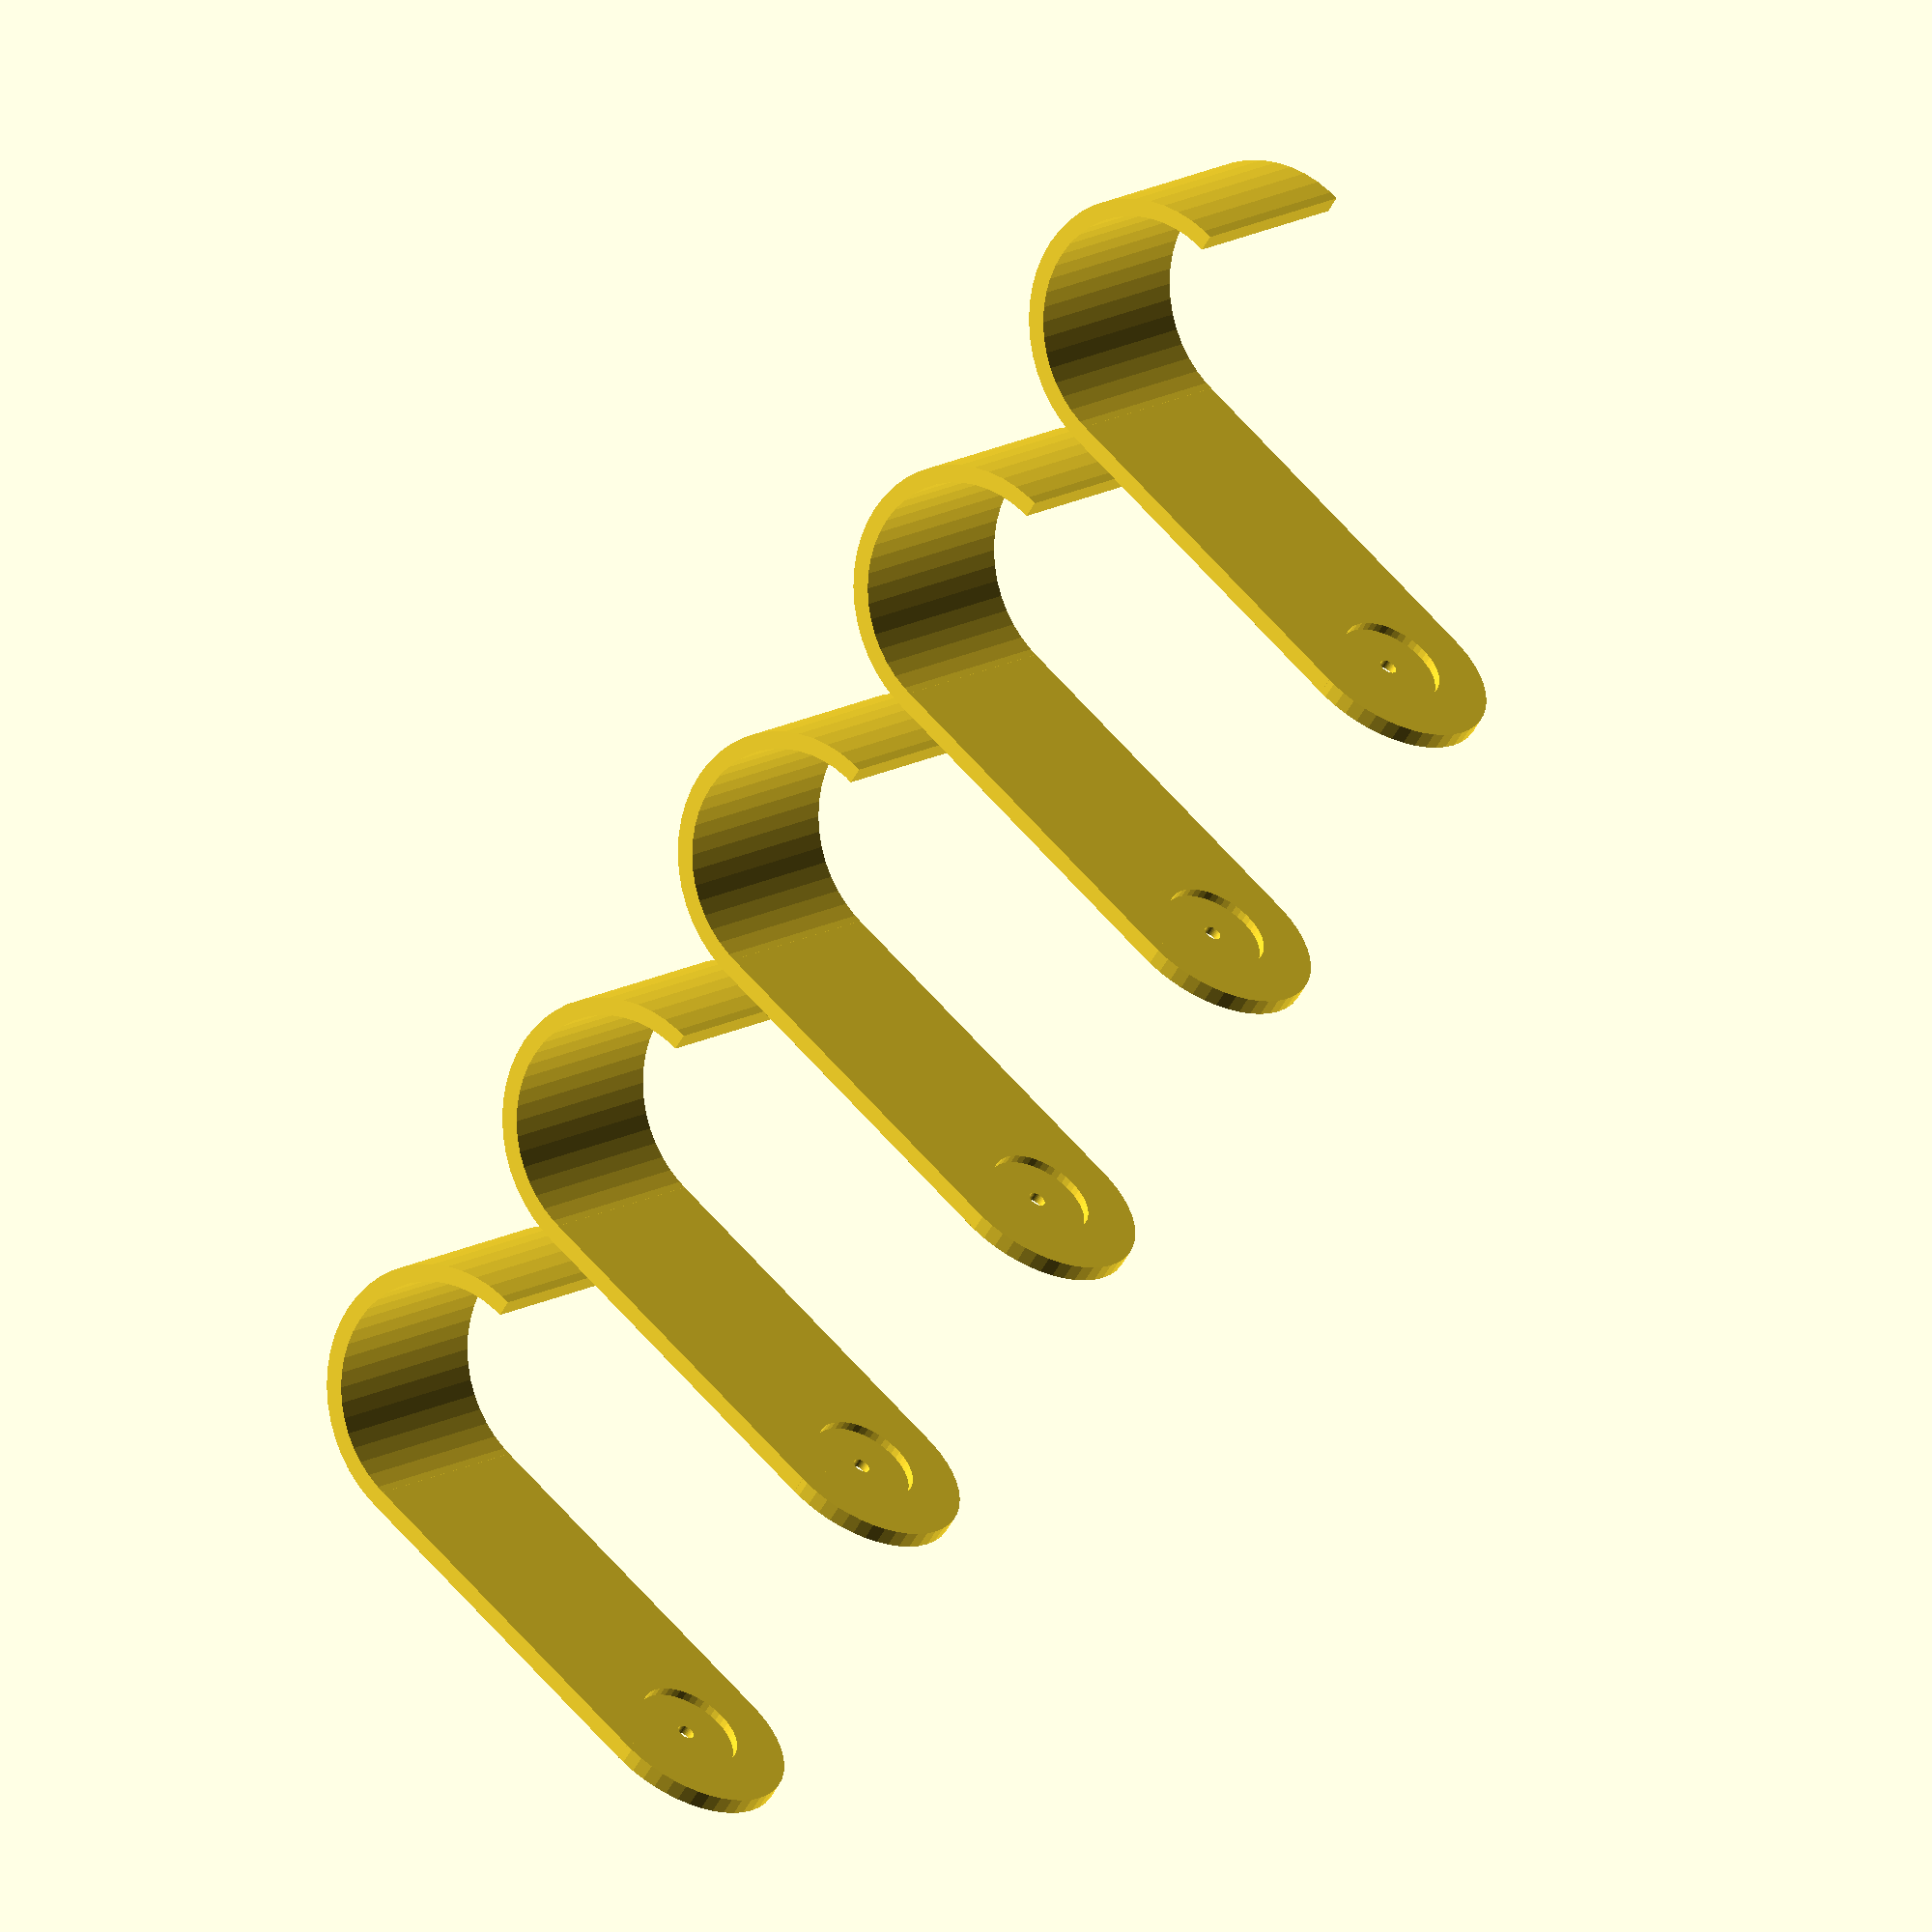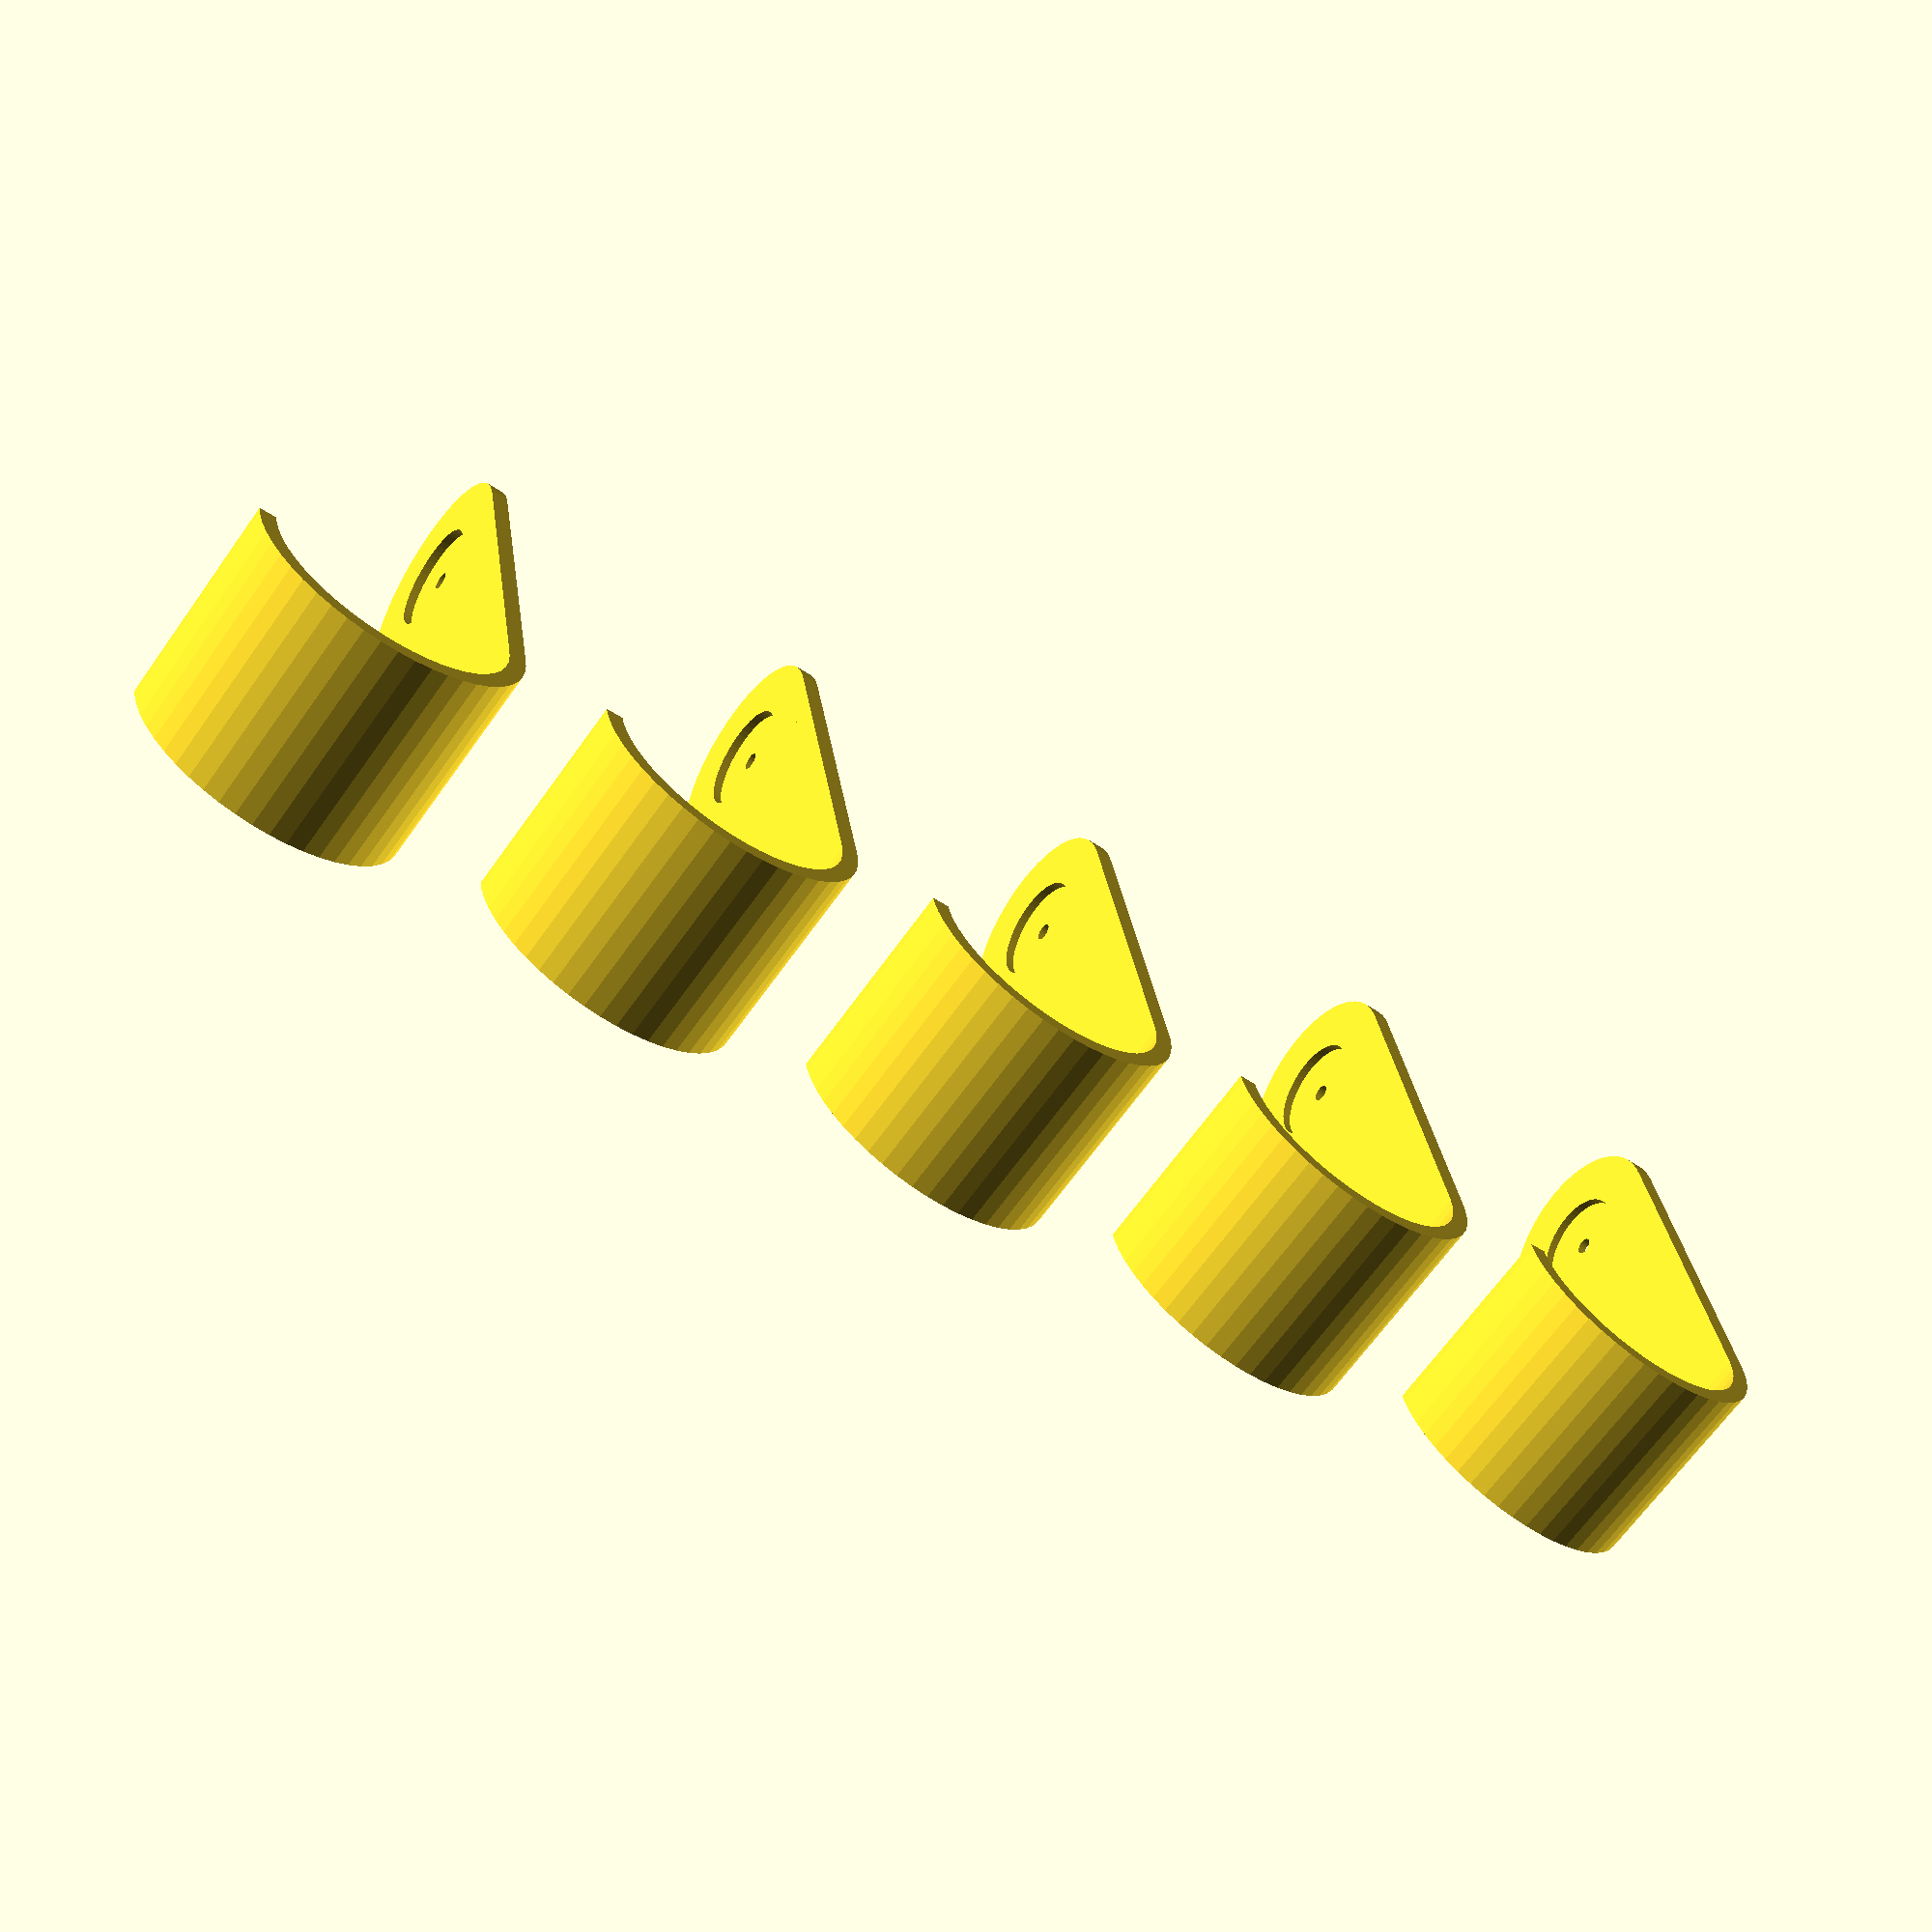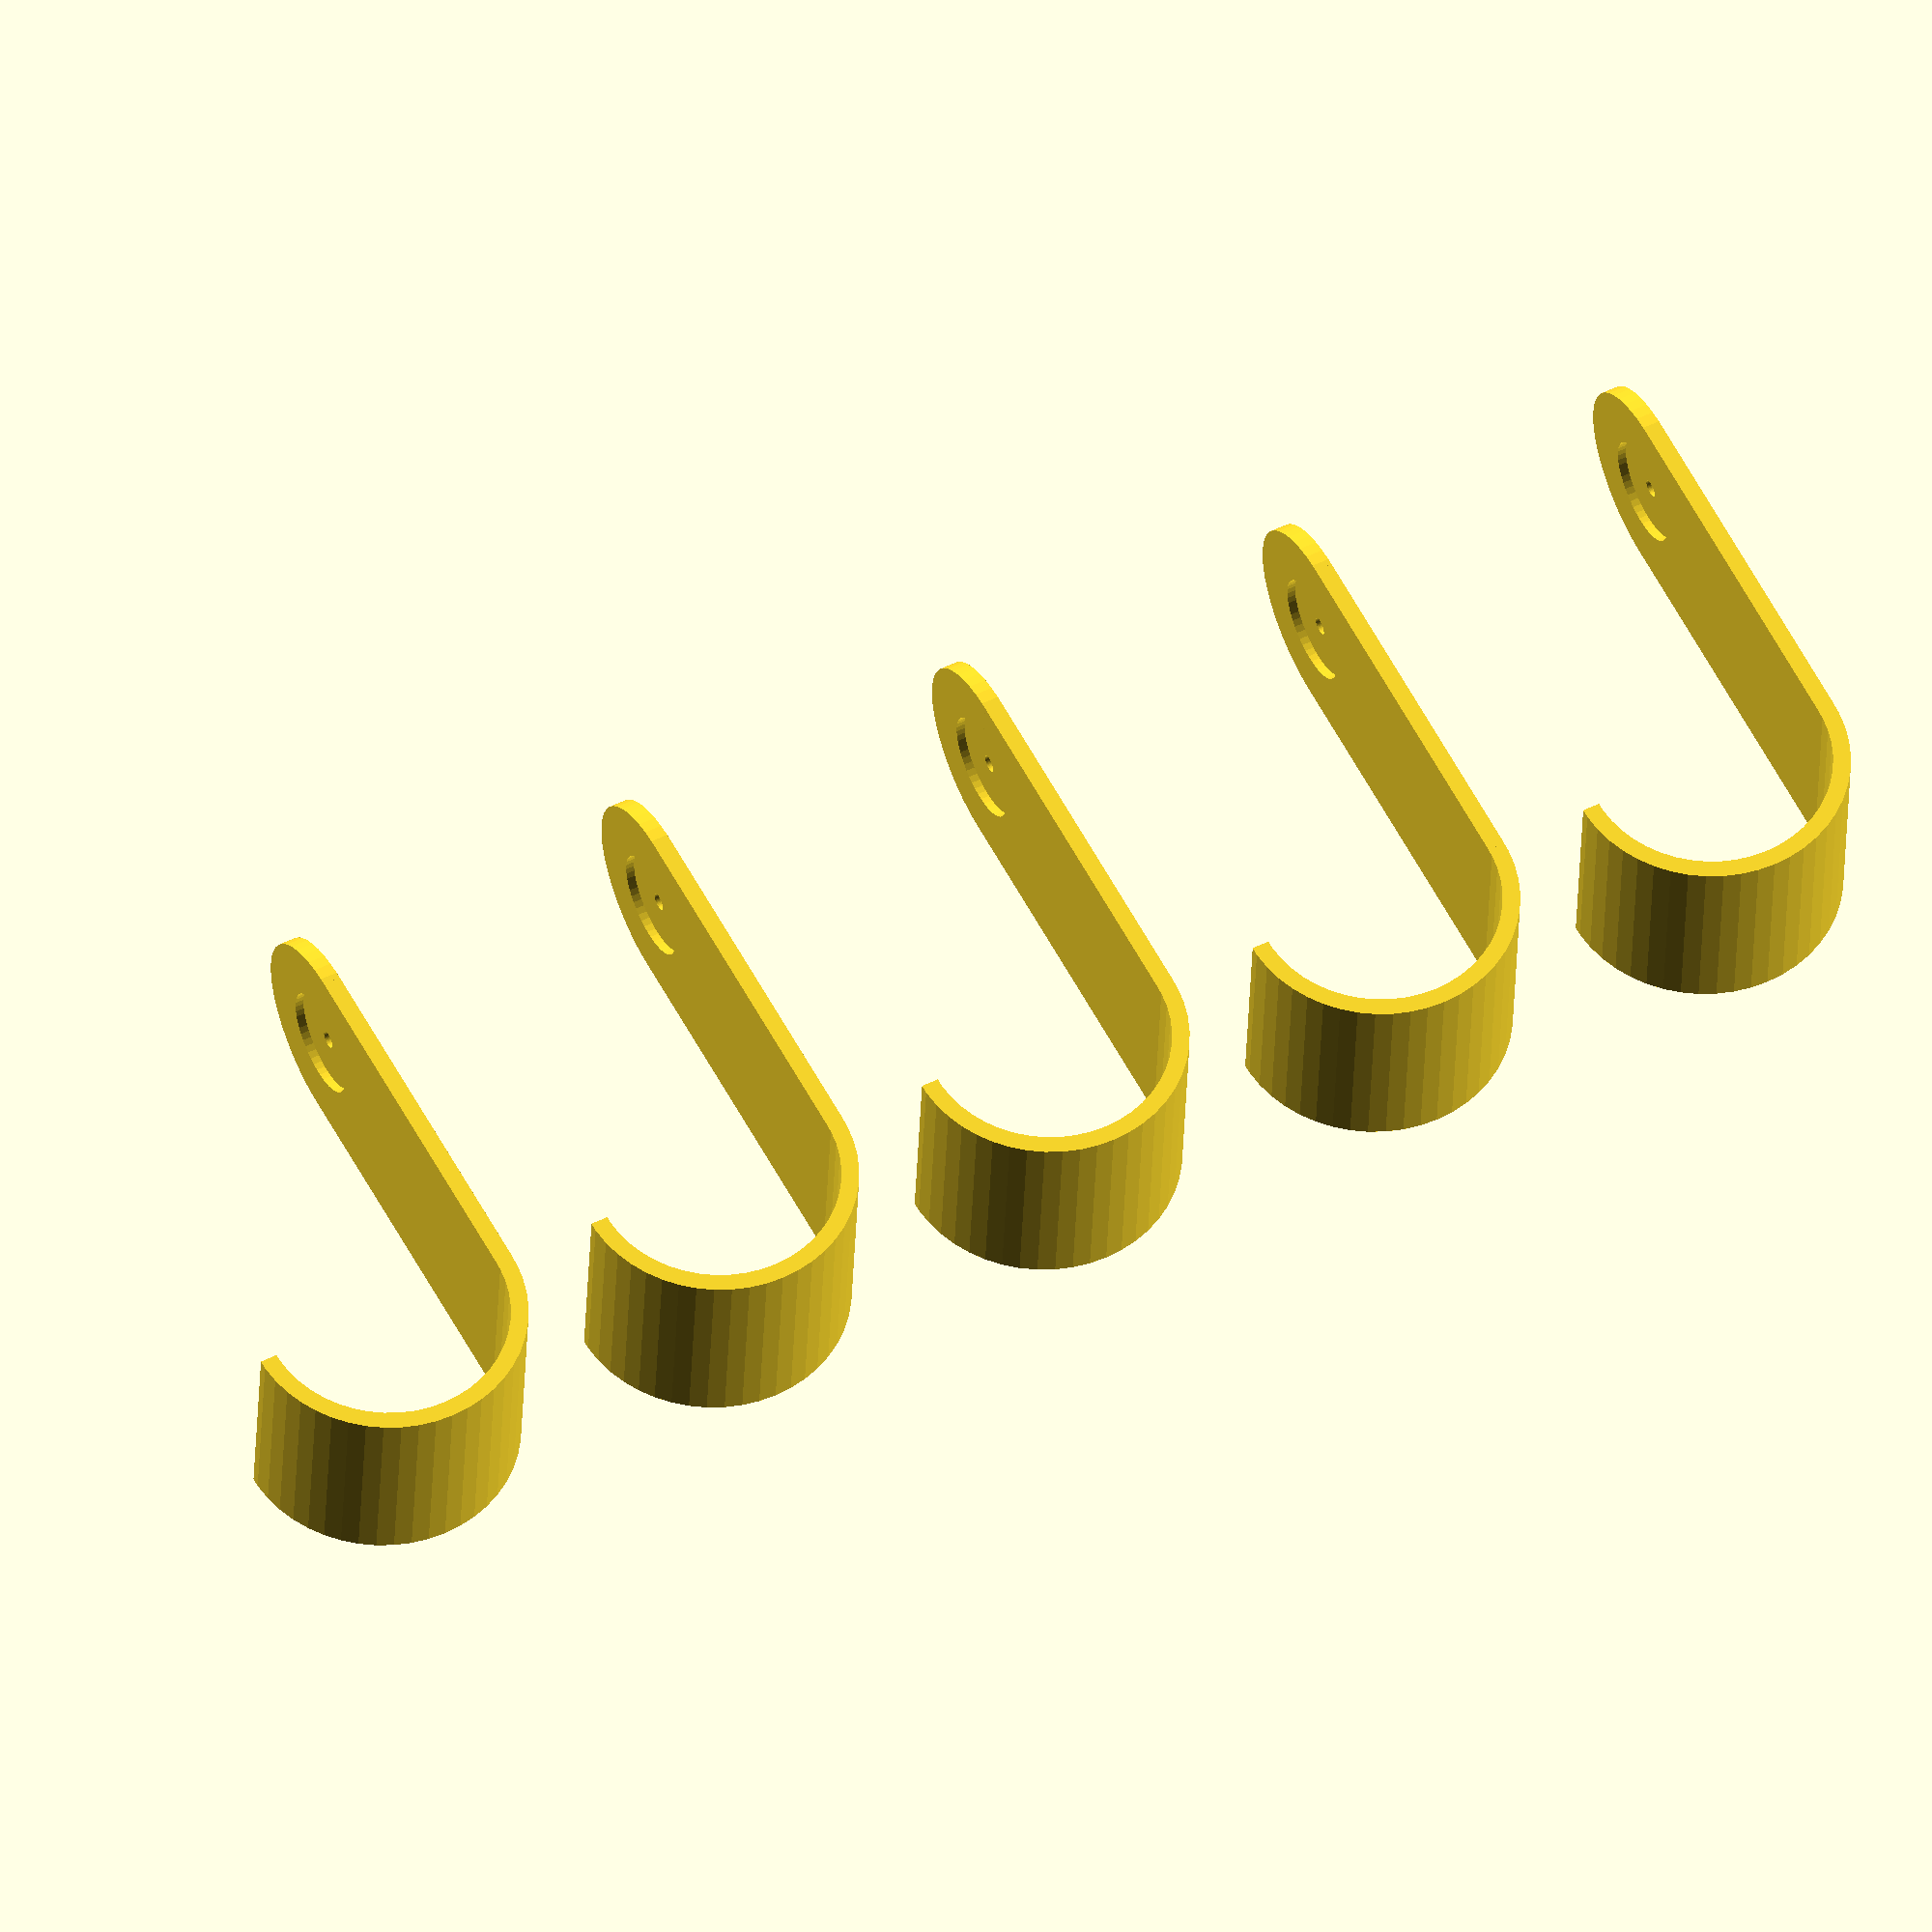
<openscad>

$fn=50;
hole_radius=6;
pipe_diameter=14; //actually radius
thickness=2;

module pipe()
{

difference()
{
cylinder(r=pipe_diameter+thickness, h=hole_radius*4);
translate([0,0,-0.5])
cylinder(r=pipe_diameter, h=hole_radius*4.1);
translate([-(pipe_diameter+thickness)*2,-(pipe_diameter+thickness),-1])
cube([(pipe_diameter+thickness)*2,(pipe_diameter+thickness)*2,hole_radius*5]);

}

difference()
{
union()
{
translate([-pipe_diameter*3,pipe_diameter+thickness,hole_radius*2])
rotate([90,0,0])
cylinder(r=hole_radius*2, h=thickness);
translate([-pipe_diameter*3,pipe_diameter,0])
cube([pipe_diameter*3,thickness, hole_radius*4]);
}

translate([-pipe_diameter*3,pipe_diameter+thickness/2,hole_radius*2])
rotate([90,0,0])
cylinder(r=hole_radius, h=thickness*2);

translate([-pipe_diameter*3,pipe_diameter+thickness+1,hole_radius*2])
rotate([90,0,0])
cylinder(r=1, h=thickness*2);

}
}

for (i=[0:4])
{

translate([0,pipe_diameter*3*i,0])
pipe();
}

//cylinder(r=pipe_diameter, h=hole_radius*2);
</openscad>
<views>
elev=347.0 azim=215.7 roll=36.3 proj=o view=wireframe
elev=246.5 azim=261.0 roll=215.4 proj=p view=wireframe
elev=213.5 azim=242.4 roll=182.0 proj=o view=solid
</views>
